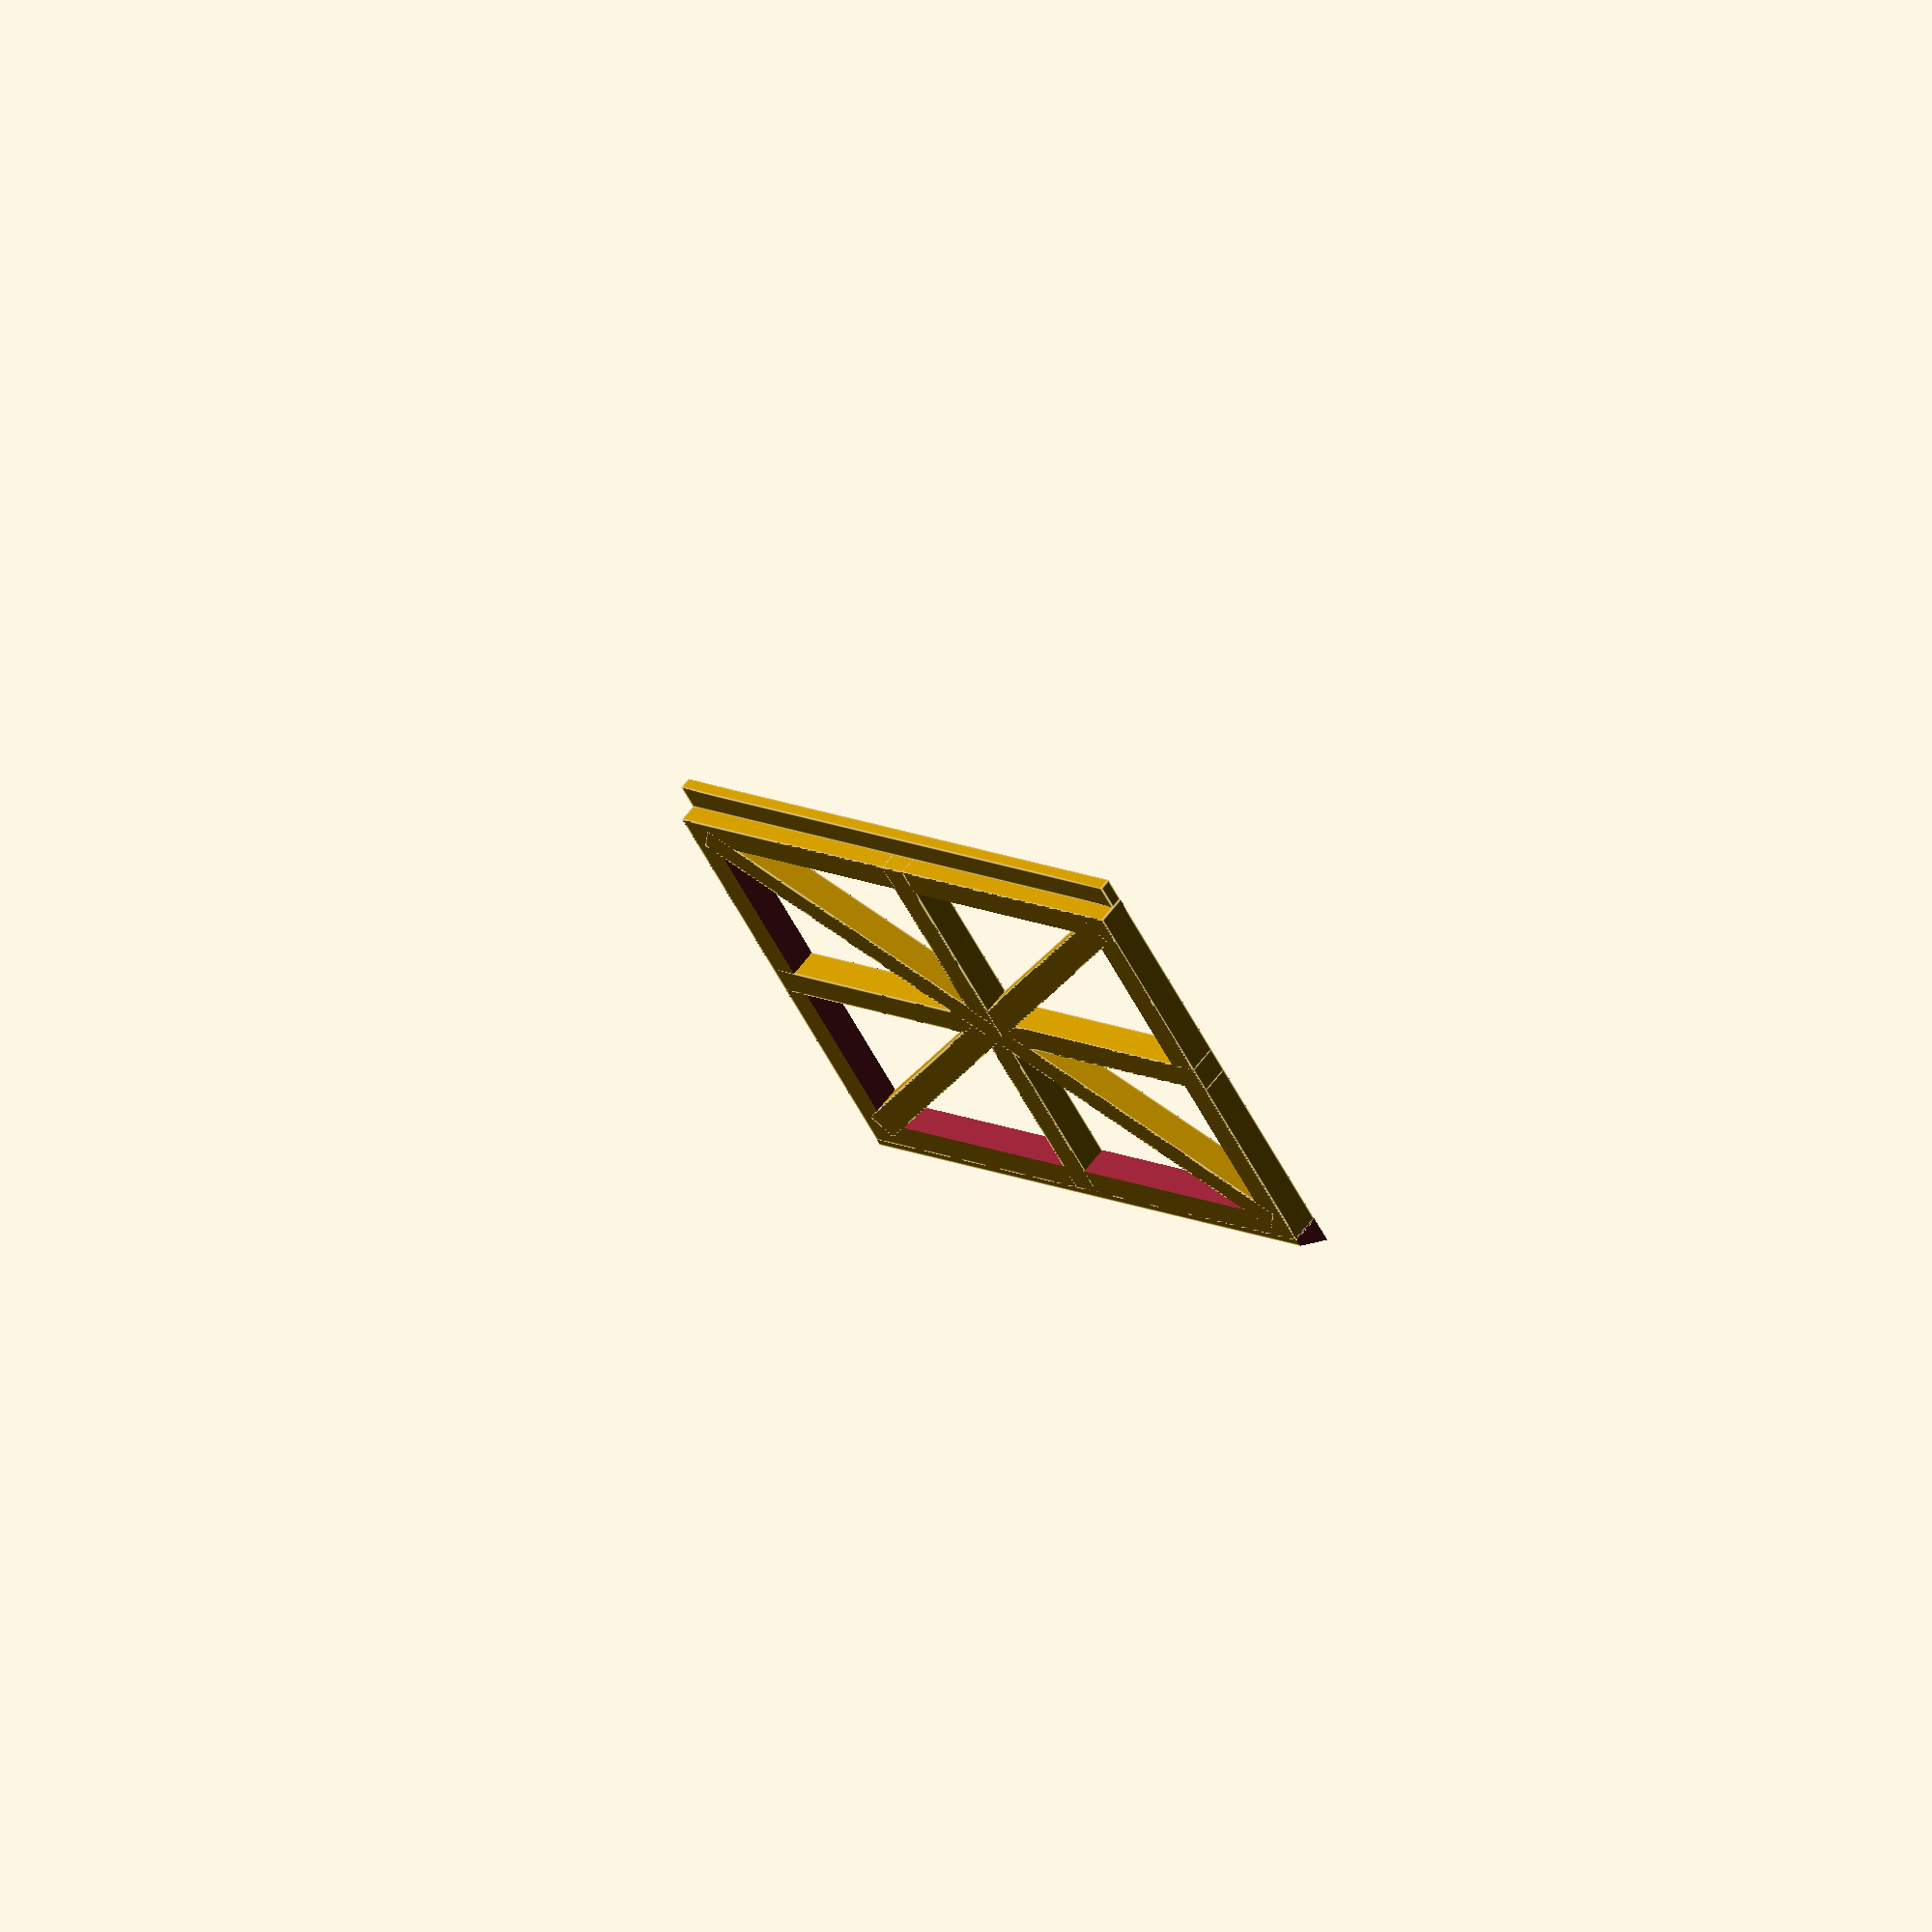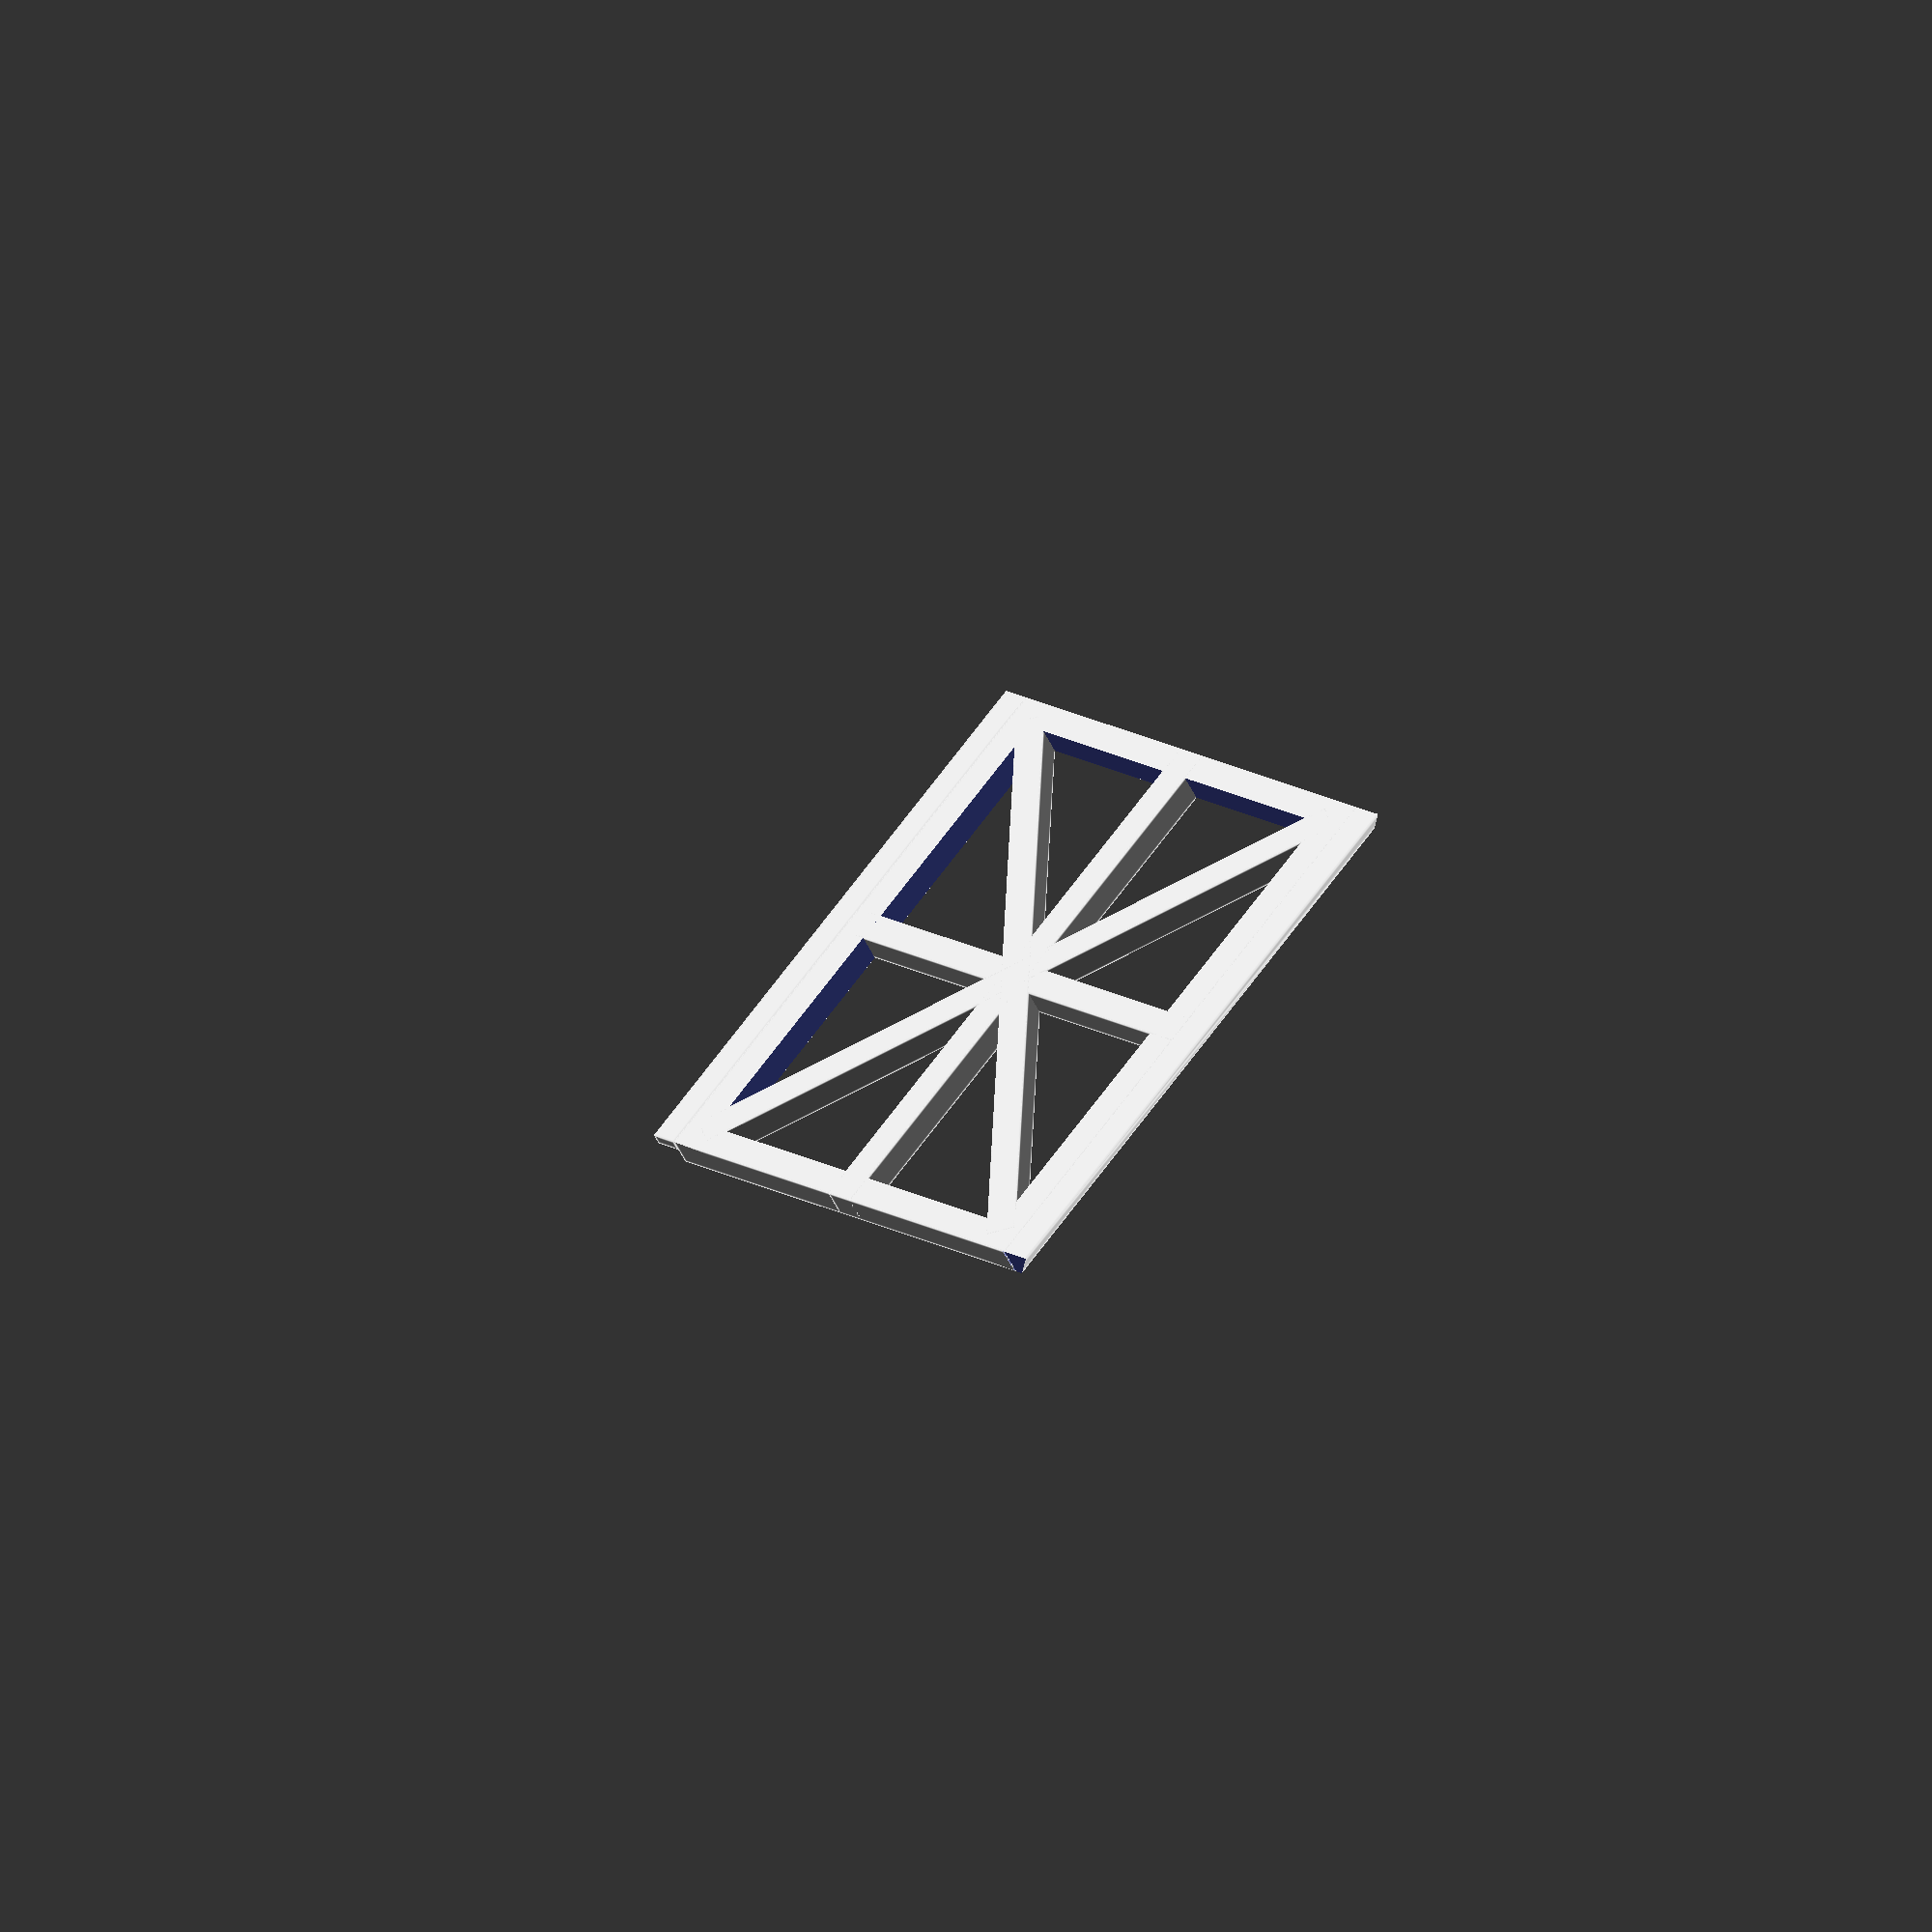
<openscad>
union() {
    difference() {
        cube([200, 150, 10], center = true);
        cube([180, 130, 12], center = true);
    }
    cube([10, 150, 10], center = true);
    cube([200, 10, 10], center = true);
    rotate([0, 0, 36])
        cube([230, 10, 10], center = true);
    rotate([0, 0, -36])
        cube([230, 10, 10], center = true);
    difference() {
        translate([0, -25, 0])
            rotate([0, 0, 45])
                cylinder(10, 155, 145, center = true, $fn=4);
        translate([0, -50, 0])
            cube([230, 250, 12], center = true);
        translate([-115, 74, -6])
            cube([15, 15, 12]);
        translate([100, 74, -6])
            cube([15, 15, 12]);
    }
    translate([0, -79.5, -3])
        cube([200, 9, 4], center = true);
}

</openscad>
<views>
elev=300.5 azim=148.3 roll=36.1 proj=o view=edges
elev=224.1 azim=51.4 roll=337.5 proj=o view=edges
</views>
